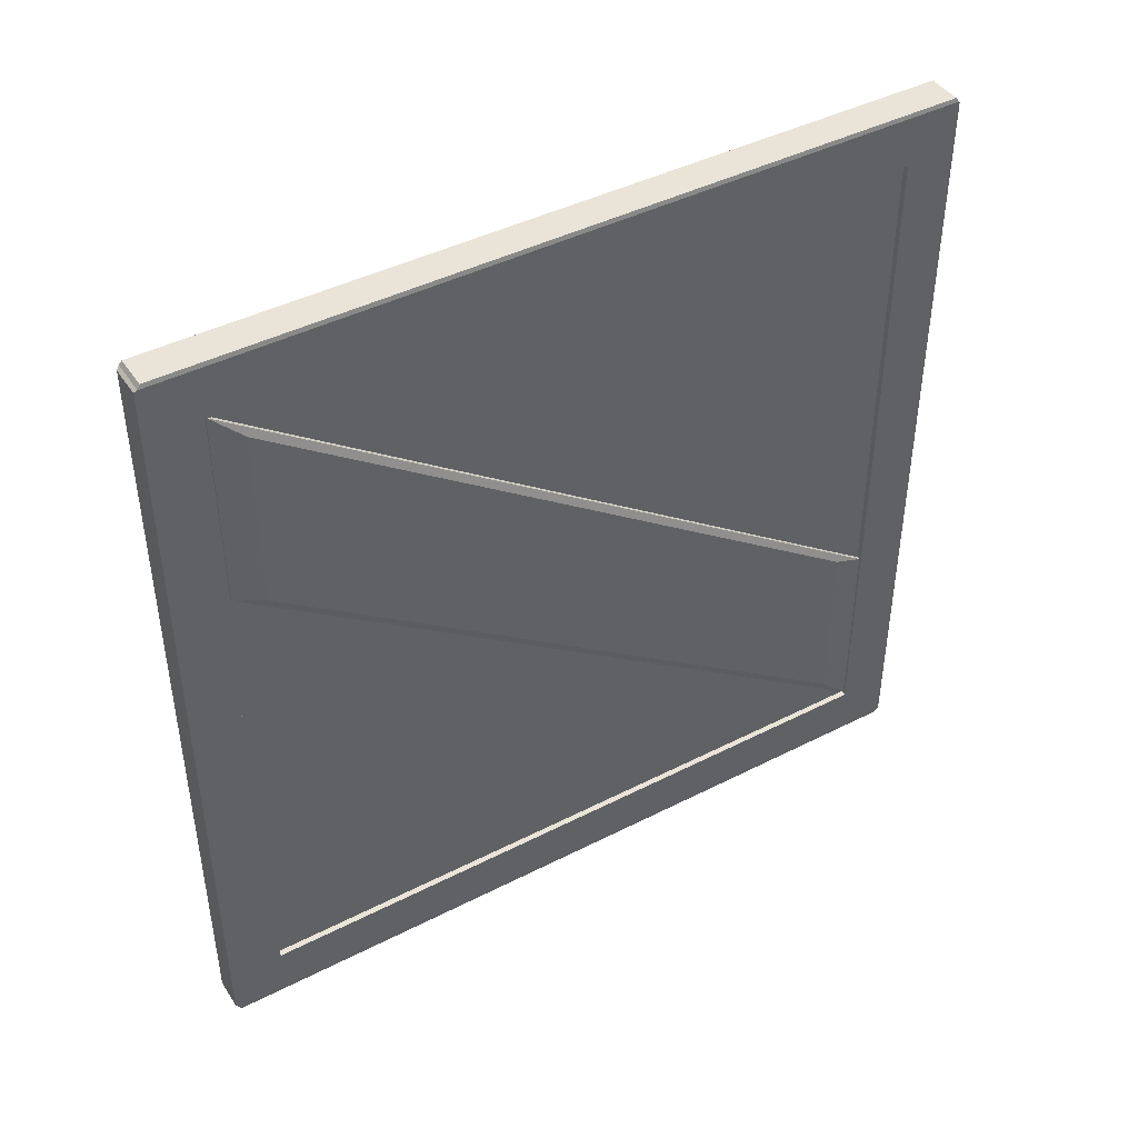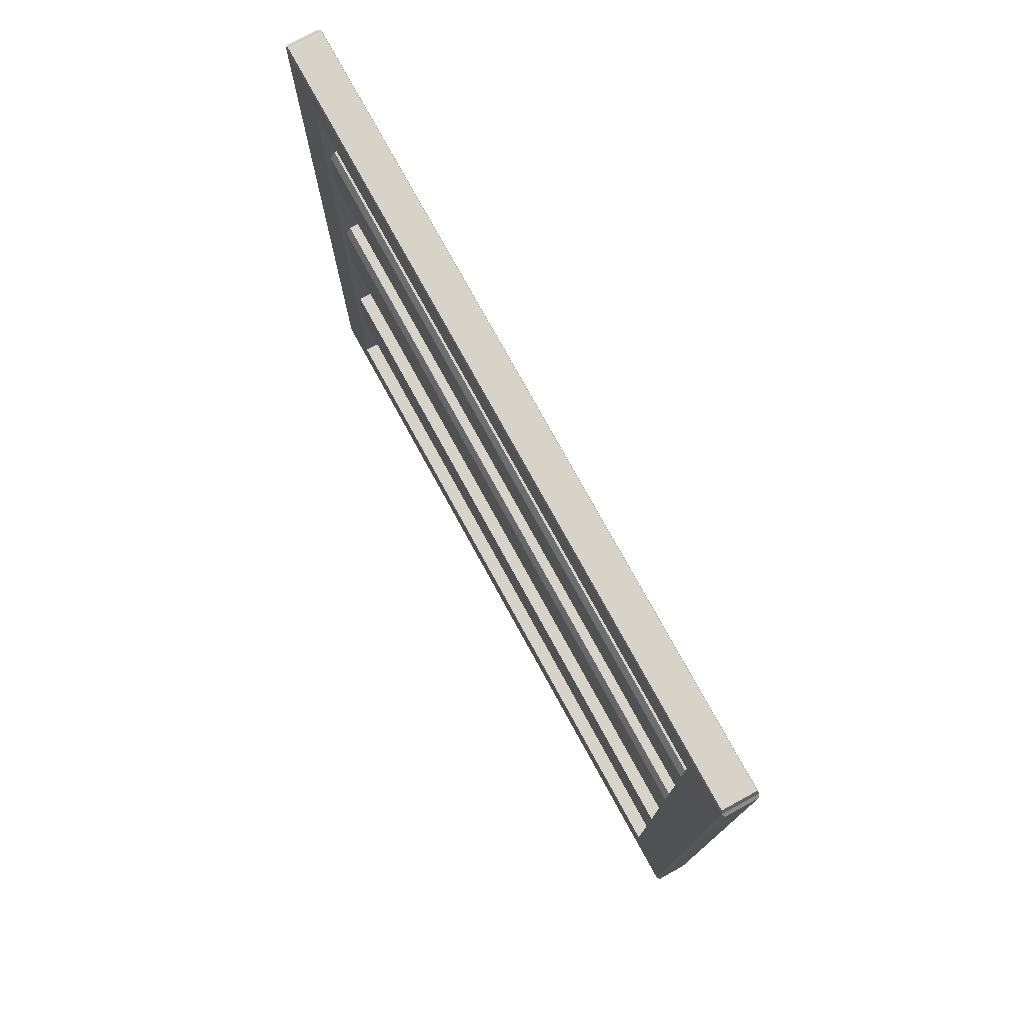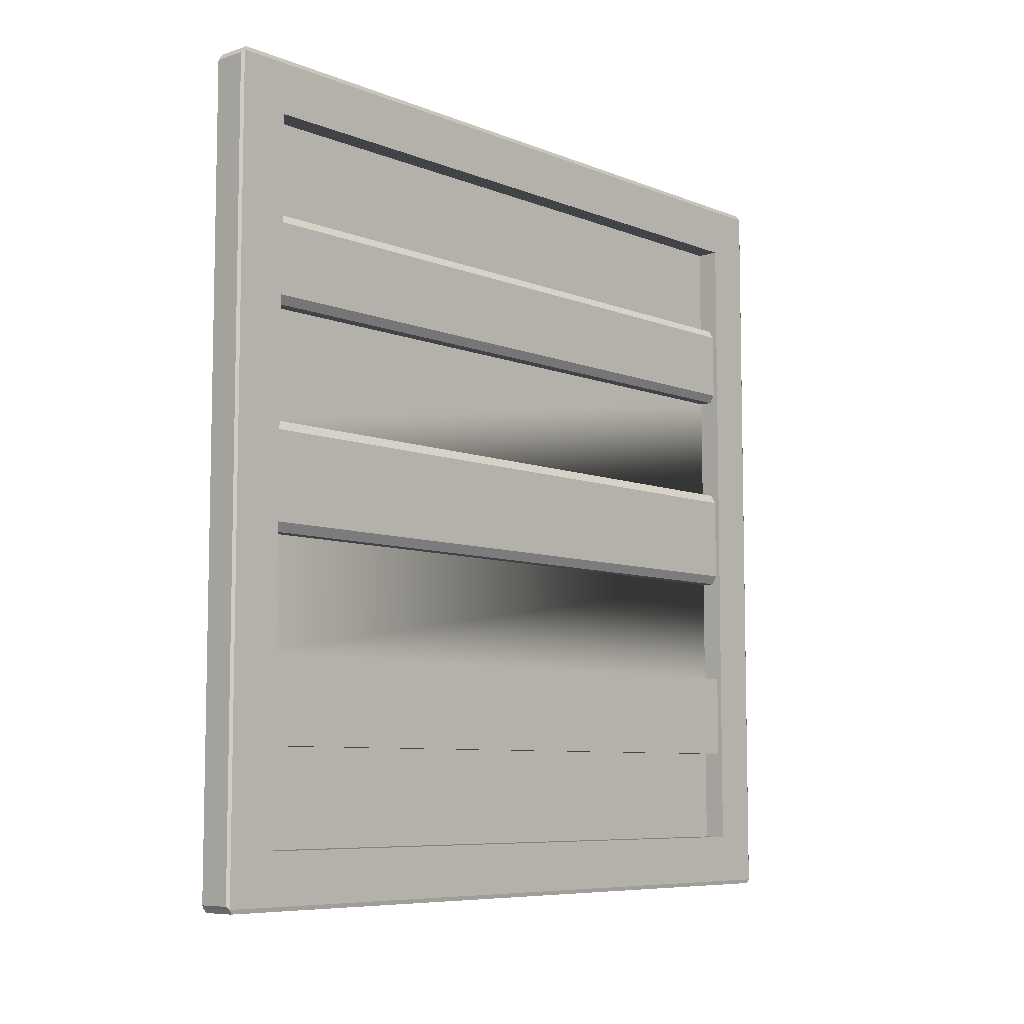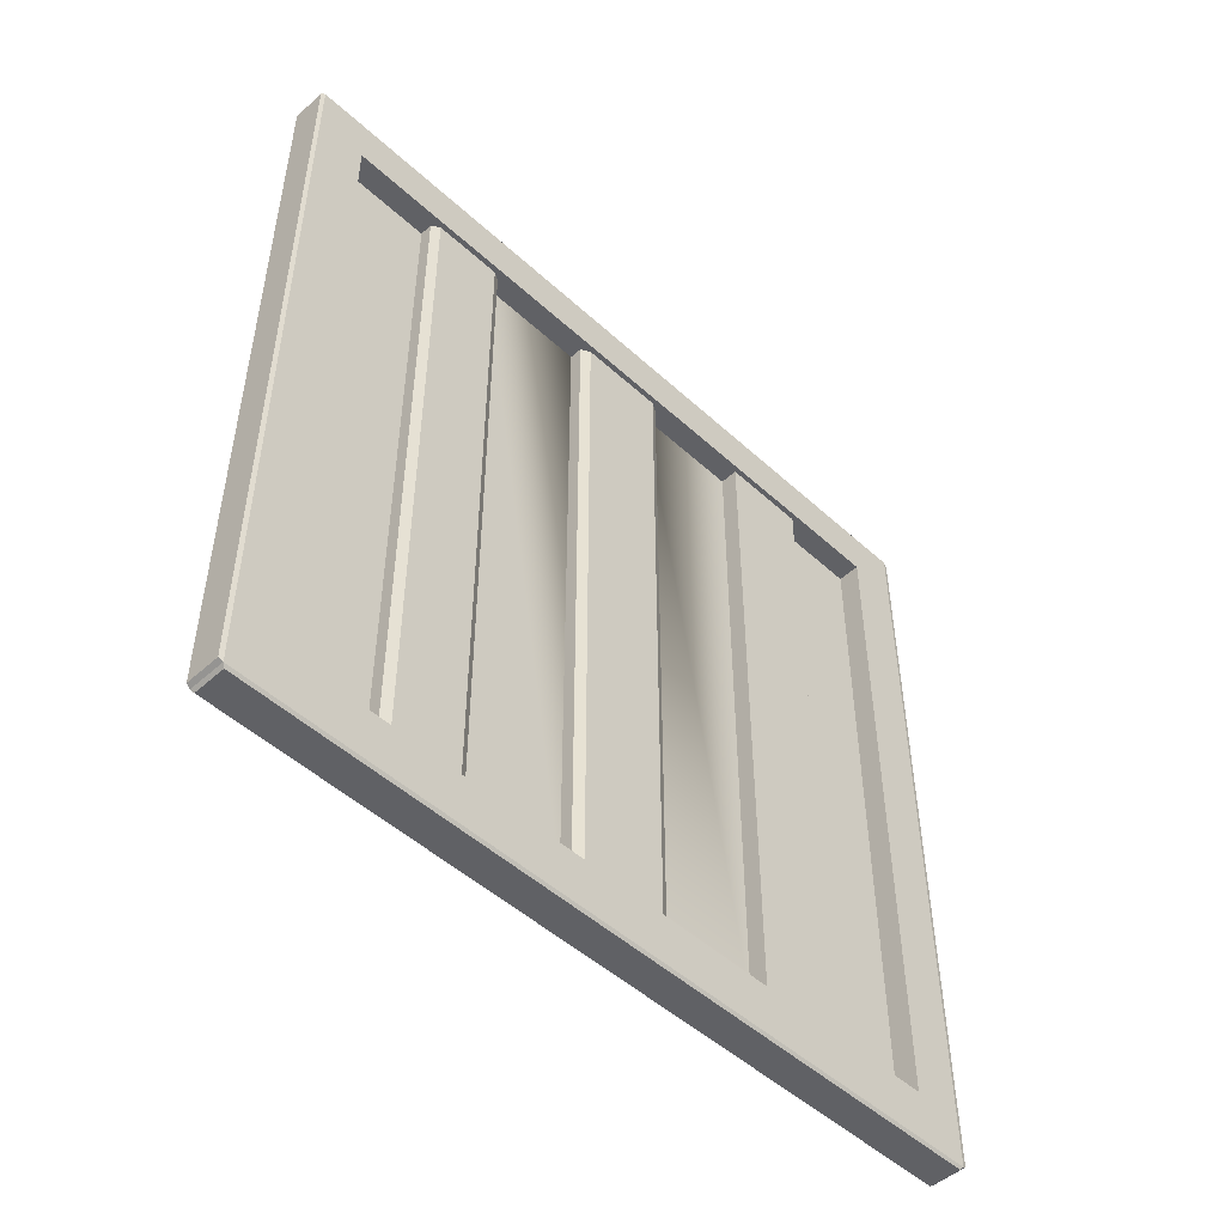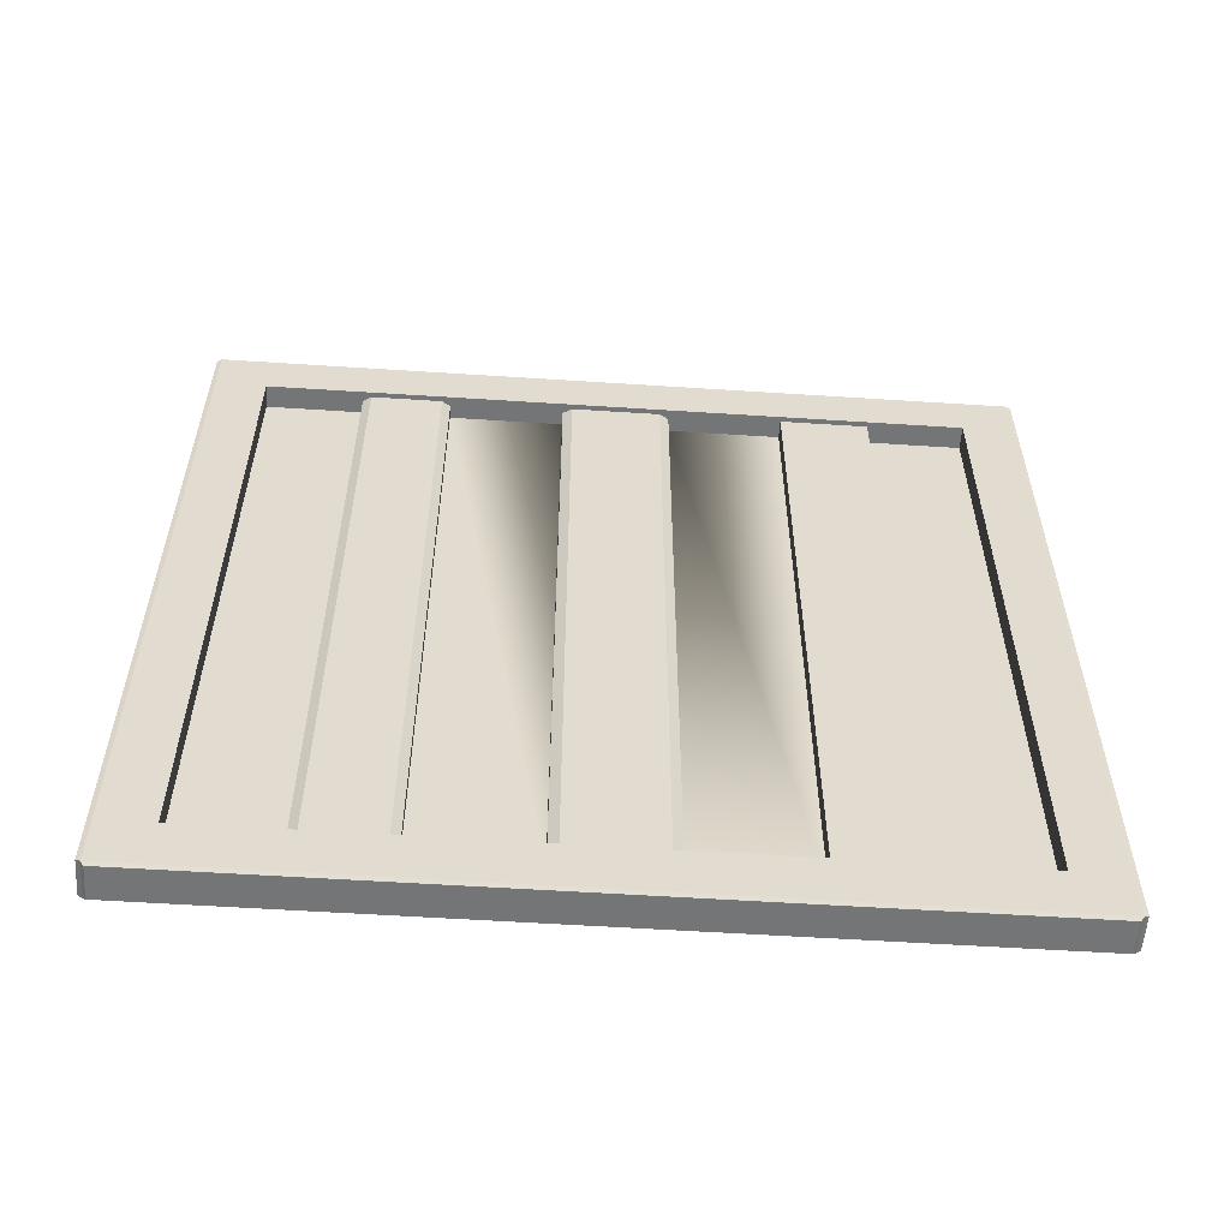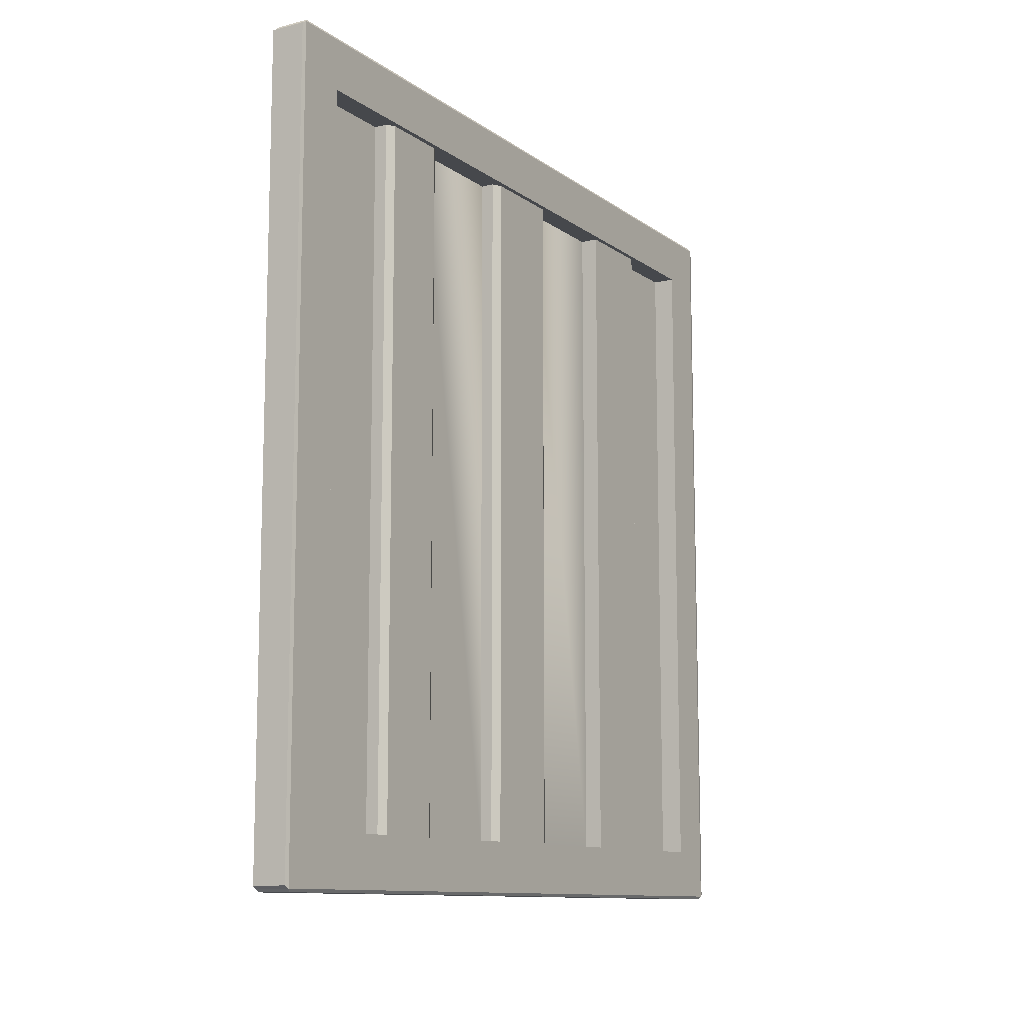
<metadata>
{"format":"obj","ext":"obj","renderer":"f3d","projection":"perspective","resolution":1024,"background":"white","views":[{"elev":43.4,"azim":-121.1,"up":"+Z"},{"elev":76.2,"azim":151.3,"up":"+Z"},{"elev":-7.5,"azim":41.7,"up":"+Z"},{"elev":-49.5,"azim":44.8,"up":"+Y"},{"elev":-56.5,"azim":86.1,"up":"+Y"},{"elev":-11.1,"azim":31.4,"up":"+Y"}]}
</metadata>
<code>
v 0 1.045 0.9761
v 0 -0.8775 0.9761
v 0 1.045 -0.9465
v 0 -0.8775 -0.9465
v 0 1.045 -0.9465
v 0 1.045 0.9761
v 0 -0.8775 0.9761
v 0 -0.8775 -0.9465
v 0.0879 1.045 -0.9465
v 0.0879 1.045 0.9761
v 0.0879 -0.8775 0.9761
v 0.0879 -0.8775 -0.9465
v 0.0879 0.9234 -0.8248
v 0.0879 0.9234 0.8544
v 0.0879 -0.7558 0.8544
v 0.0879 -0.7558 -0.8248
v 0.03195 0.9234 -0.8248
v 0.03195 0.9234 0.8544
v 0.03195 -0.7558 0.8544
v 0.03195 -0.7558 -0.8248
v 0.03195 0.9234 -0.5937
v 0.03195 0.9234 0.6233
v 0.03195 -0.7558 0.6233
v 0.03195 -0.7558 -0.5937
v 0.03195 0.9234 -0.3833
v 0.03195 0.9234 0.4129
v 0.03195 -0.7558 0.4129
v 0.03195 -0.7558 -0.3833
v 0.03195 0.9234 -0.1128
v 0.03195 0.9234 0.1423
v 0.03195 -0.7558 0.1423
v 0.03195 -0.7558 -0.1128
v 0.06309 0.9234 0.6233
v 0.06309 -0.7558 0.6233
v 0.06309 -0.7558 -0.5937
v 0.06309 0.9234 -0.5937
v 0.06309 0.9234 0.4129
v 0.06309 -0.7558 0.4129
v 0.06309 -0.7558 -0.3833
v 0.06309 0.9234 -0.3833
v 0.06309 0.9234 -0.1128
v 0.06309 0.9234 0.1423
v 0.06309 -0.7558 0.1423
v 0.06309 -0.7558 -0.1128
v 0.07546 0.9234 0.6032
v 0.07546 -0.7558 0.6032
v 0.07546 -0.7558 -0.5937
v 0.07546 0.9234 -0.5937
v 0.07546 0.9234 0.433
v 0.07546 -0.7558 0.433
v 0.07546 -0.7558 -0.3833
v 0.07546 0.9234 -0.3833
v 0.07546 0.9234 -0.09079
v 0.07546 0.9234 0.1204
v 0.07546 -0.7558 0.1204
v 0.07546 -0.7558 -0.09079
v 0.07546 -0.7558 -0.5692
v 0.07546 0.9234 -0.5692
v 0.07546 -0.7558 -0.4078
v 0.07546 0.9234 -0.4078
v 0 0.9229 -0.8244
v 0 0.9229 0.8539
v 0 -0.7554 0.8539
v 0 -0.7554 -0.8244
v 0.01451 0.9229 -0.8244
v 0.01451 0.9229 0.8539
v 0.01451 -0.7554 0.8539
v 0.01451 -0.7554 -0.8244
v 0.01451 0.9189 0.3627
v 0.01451 0.9189 0.8515
v 0.01451 -0.7551 -0.3296
v 0.01451 -0.7551 -0.8184
v 0.006377 0.9189 0.3627
v 0.006377 0.9189 0.8515
v 0.006377 -0.7551 -0.3296
v 0.006377 -0.7551 -0.8184
v 0.000298 0.8416 0.3308
v 0.000298 0.8416 0.7744
v 0.000298 -0.6778 -0.2977
v 0.000298 -0.6778 -0.7413
v 0.002432 1.039 0.9863
v 0.002433 -0.8711 0.9863
v 0.002433 -0.8711 -0.9567
v 0.002432 1.039 -0.9567
v 0.08547 1.039 0.9863
v 0.08547 -0.8711 0.9863
v 0.08547 -0.8711 -0.9567
v 0.08547 1.039 -0.9567
v 0.00483 1.052 -0.9397
v 0.00483 1.052 0.9693
v 0.00483 -0.8847 0.9693
v 0.00483 -0.8847 -0.9397
v 0.08307 1.052 -0.9397
v 0.08307 1.052 0.9693
v 0.08307 -0.8847 0.9693
v 0.08307 -0.8847 -0.9397
f 3 4 64 61
f 8 5 84 83
f 4 3 5 8
f 1 2 7 6
f 2 4 8 7
f 3 1 6 5
f 11 12 16 15
f 7 11 86 82
f 9 5 89 93
f 11 7 91 95
f 16 13 17 20
f 9 10 14 13
f 12 9 13 16
f 10 11 15 14
f 18 19 23 22
f 14 15 19 18
f 15 16 20 19
f 13 14 18 17
f 23 24 28 27
f 19 20 24 23
f 17 18 22 21
f 20 17 21 24
f 28 25 29 32
f 21 22 26 25
f 29 30 42 41
f 27 26 37 38
f 32 29 41 44
f 26 27 31 30
f 27 28 32 31
f 25 26 30 29
f 37 33 45 49
f 42 43 55 54
f 38 37 49 50
f 23 27 38 34
f 24 21 36 35
f 30 31 43 42
f 26 22 33 37
f 25 28 39 40
f 31 32 44 43
f 22 23 34 33
f 21 25 40 36
f 28 24 35 39
f 48 52 60 58
f 45 46 50 49
f 54 55 56 53
f 40 39 51 52
f 43 44 56 55
f 33 34 46 45
f 36 40 52 48
f 39 35 47 51
f 44 41 53 56
f 35 36 48 47
f 41 42 54 53
f 34 38 50 46
f 57 58 60 59
f 52 51 59 60
f 47 48 58 57
f 51 47 57 59
f 63 62 66 67
f 2 1 62 63
f 4 2 63 64
f 1 3 61 62
f 68 67 71 72
f 64 63 67 68
f 62 61 65 66
f 61 64 68 65
f 69 72 76 73
f 66 65 69 70
f 65 68 72 69
f 67 66 70 71
f 76 75 79 80
f 71 70 74 75
f 72 71 75 76
f 70 69 73 74
f 78 77 80 79
f 74 73 77 78
f 73 76 80 77
f 75 74 78 79
f 83 84 88 87
f 81 82 86 85
f 5 9 88 84
f 6 7 82 81
f 10 6 81 85
f 12 8 83 87
f 9 12 87 88
f 11 10 85 86
f 91 92 96 95
f 89 90 94 93
f 12 11 95 96
f 10 9 93 94
f 6 10 94 90
f 8 12 96 92
f 7 8 92 91
f 5 6 90 89

</code>
